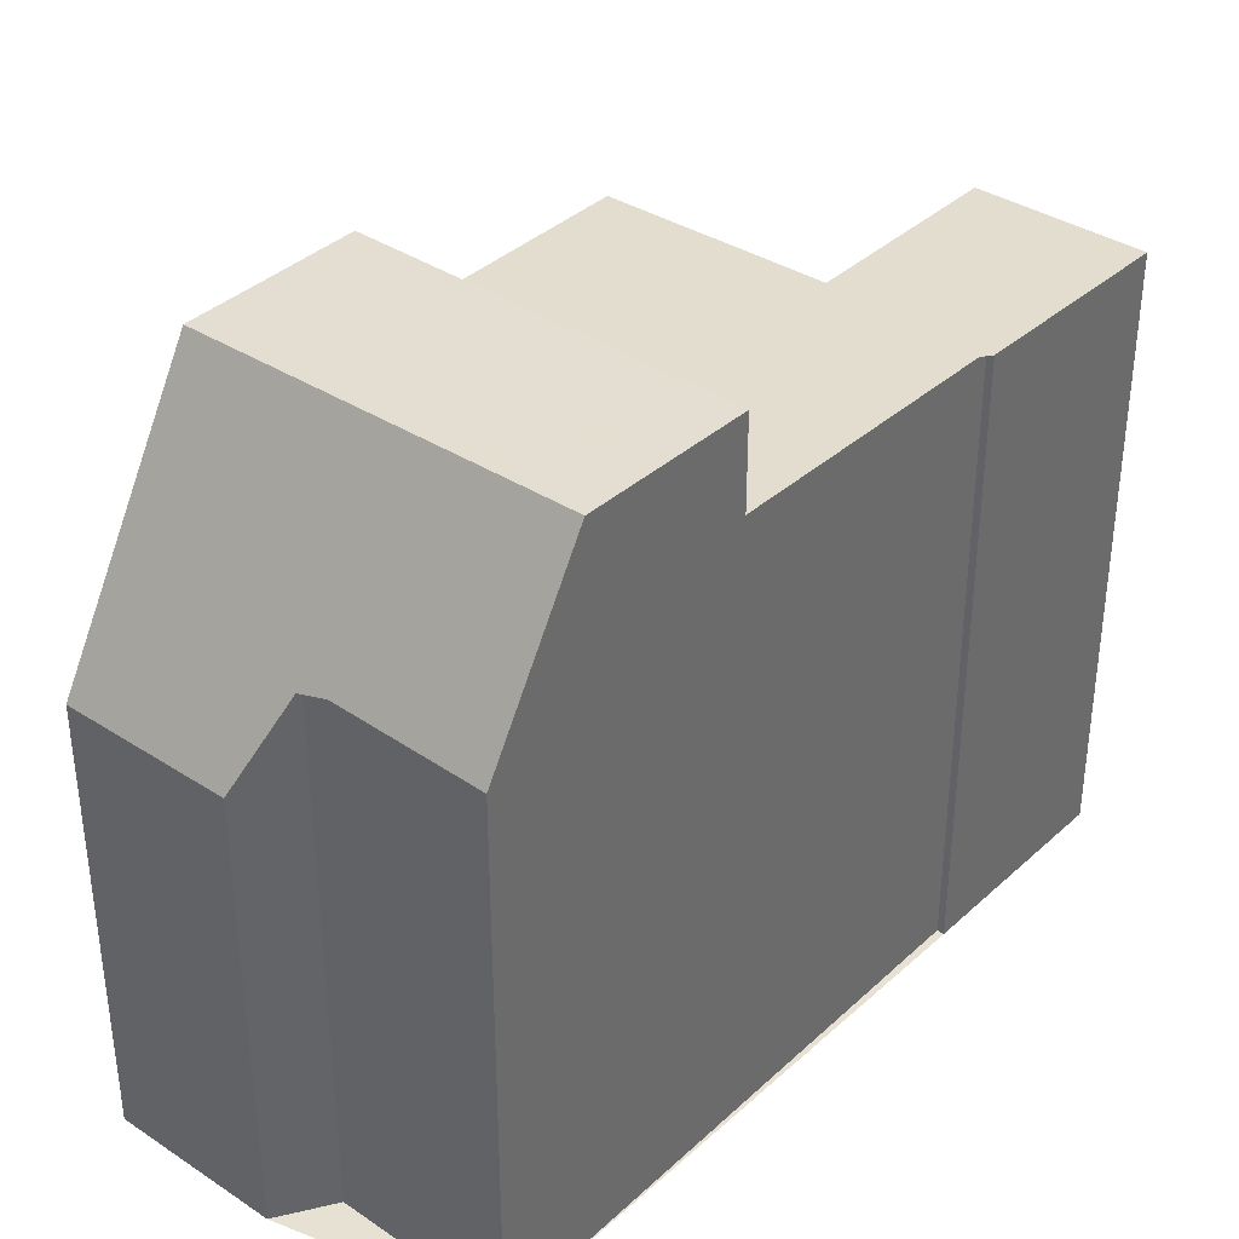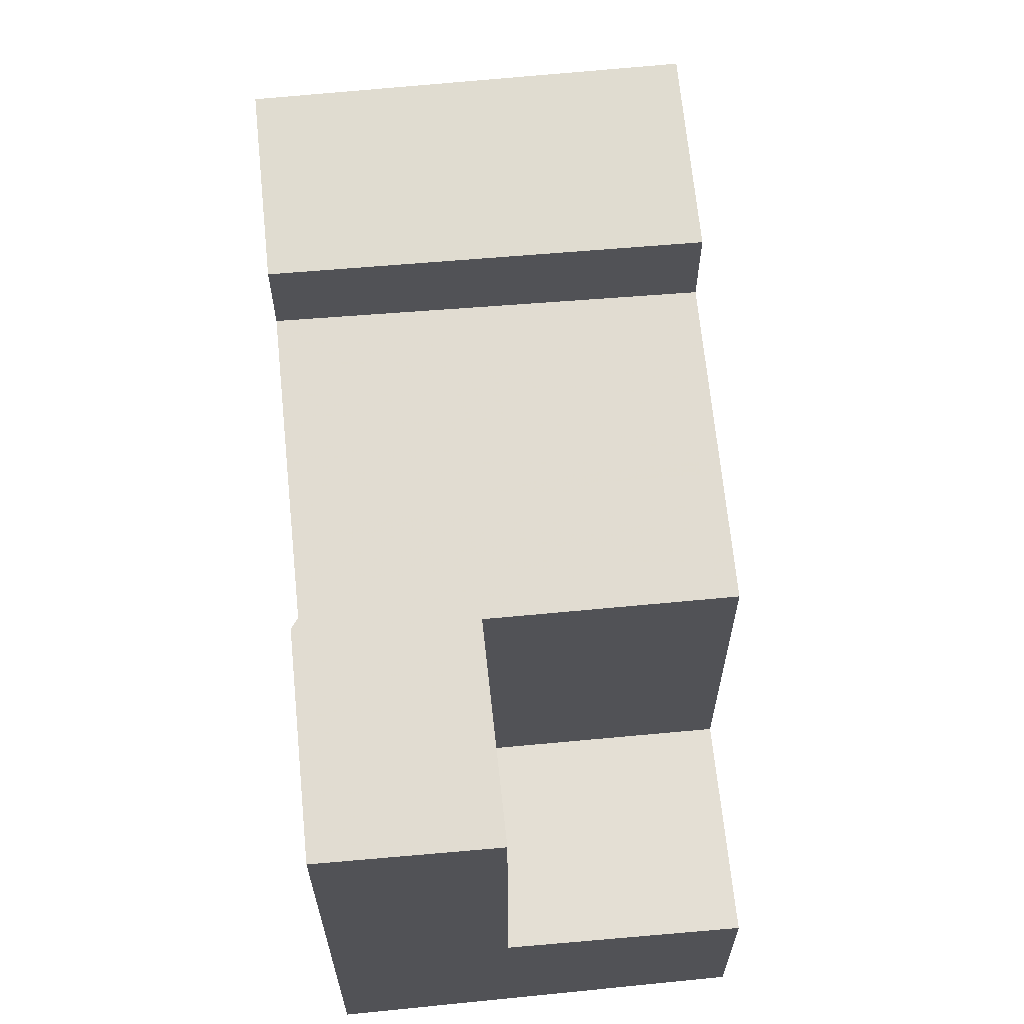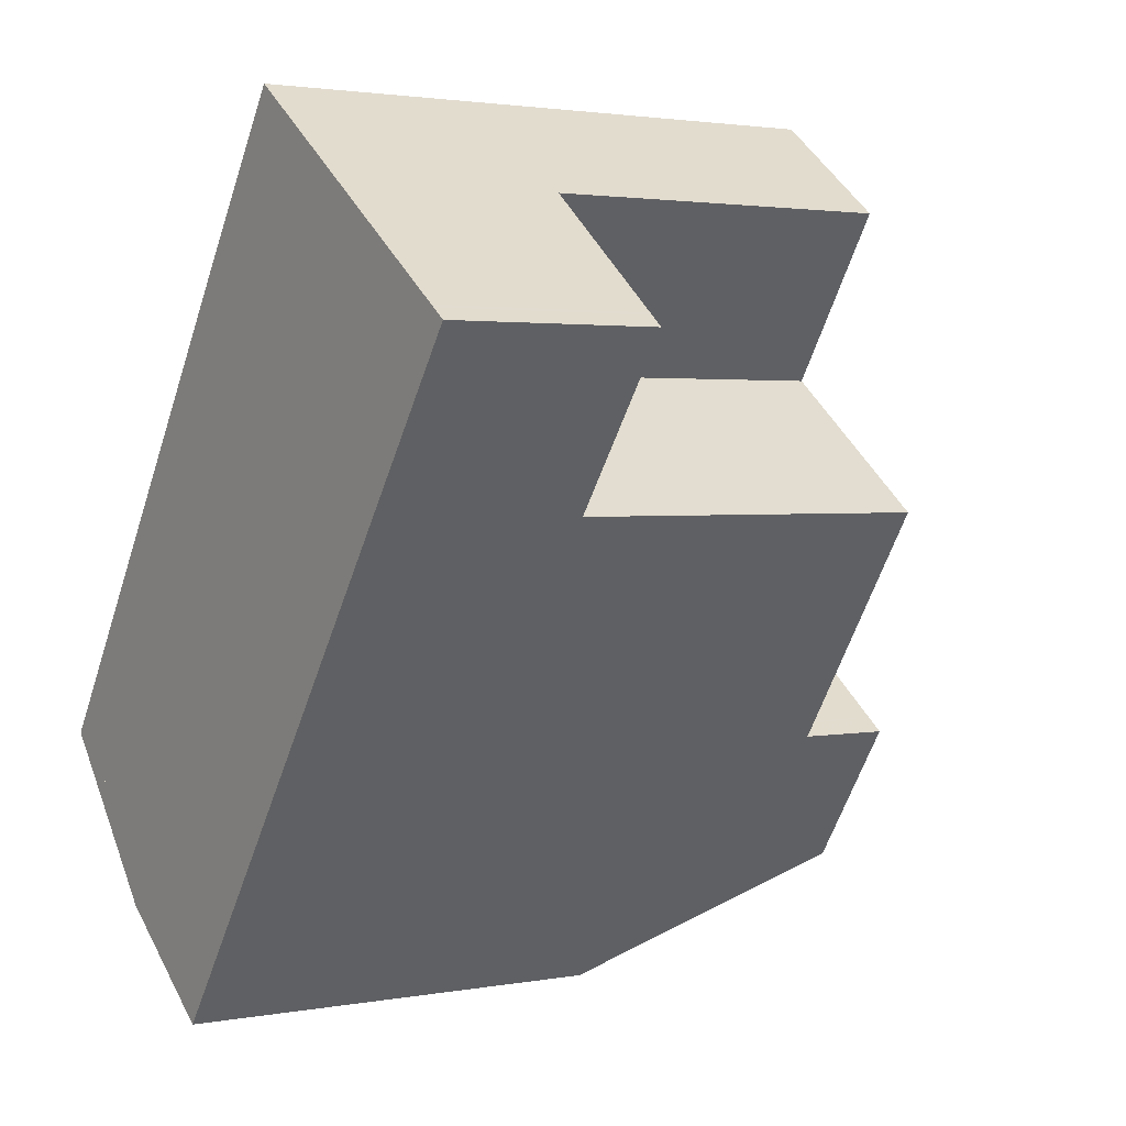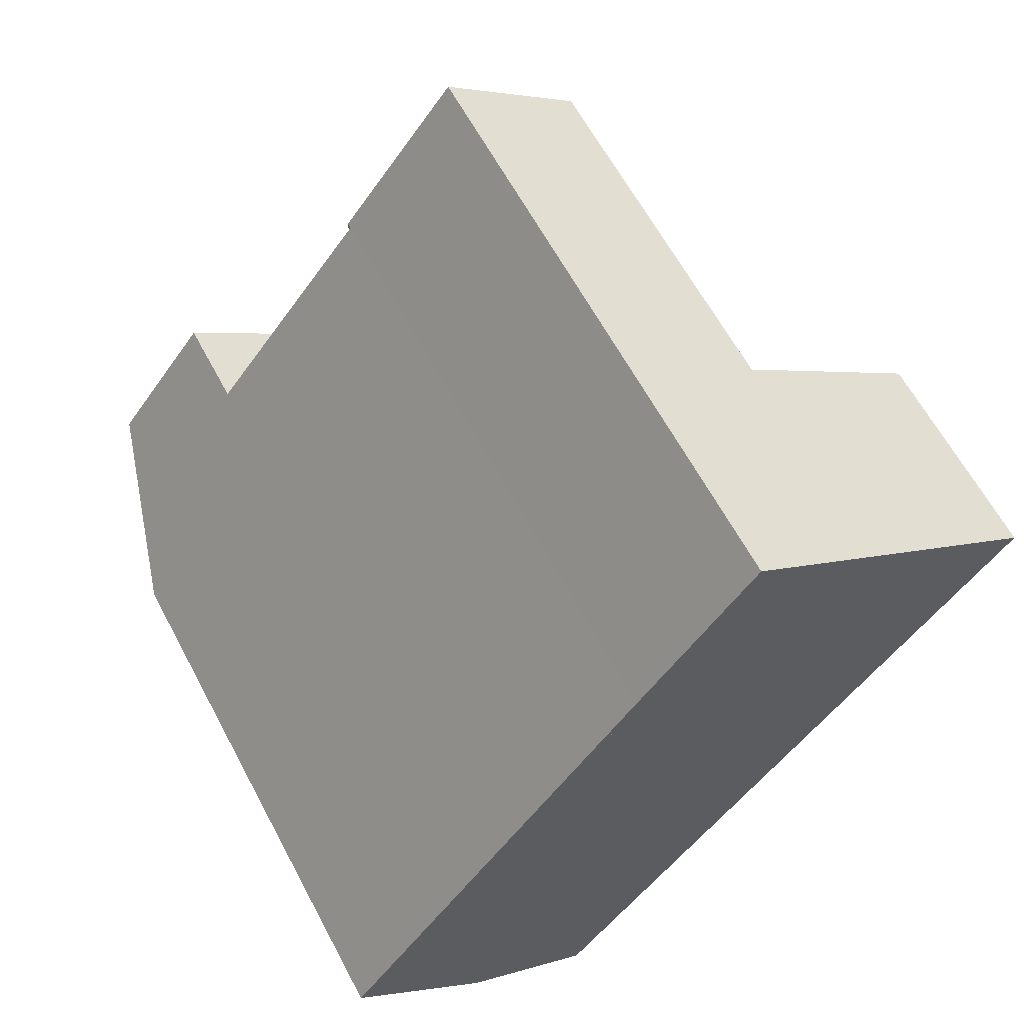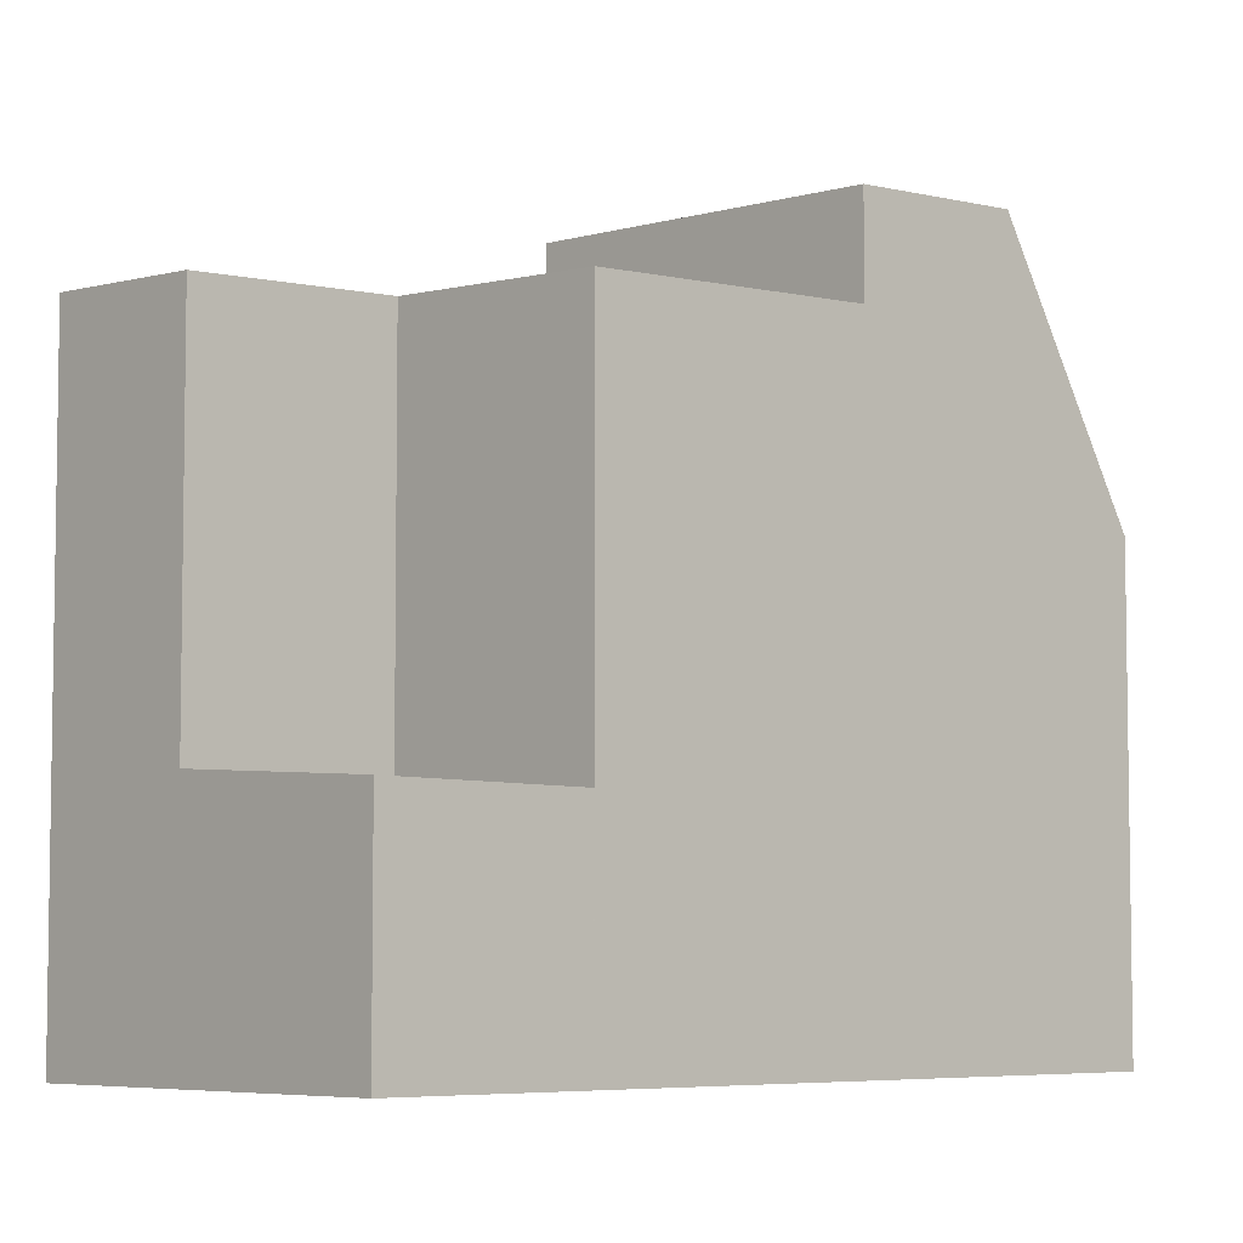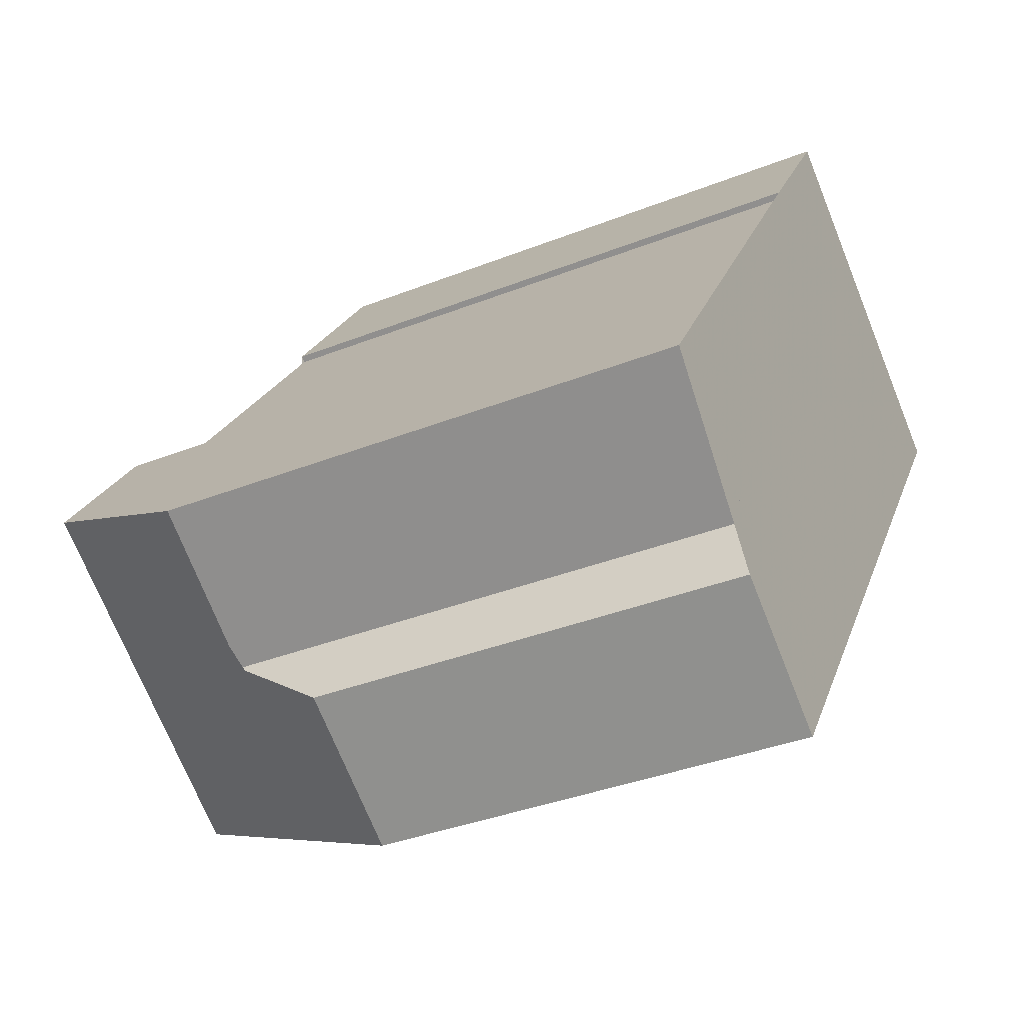
<metadata>
{"format":"obj","ext":"obj","renderer":"f3d","projection":"perspective","resolution":1024,"background":"white","views":[{"elev":39.4,"azim":76.3,"up":"+Z"},{"elev":67.9,"azim":-150.2,"up":"+Z"},{"elev":2.2,"azim":-123.1,"up":"+Y"},{"elev":62.4,"azim":152.0,"up":"+Y"},{"elev":-5.9,"azim":-97.3,"up":"+Z"},{"elev":-36.4,"azim":117.2,"up":"+Y"}]}
</metadata>
<code>
v -955 -1558 9.242
v -956.7 -1556 9.122
v -954.9 -1558 9.248
v -961.5 -1559 3.26
v -950.1 -1565 8.24
v -952.3 -1567 8.227
v -952.2 -1568 6.849
v -954.2 -1569 6.791
v -956.6 -1556 9.13
v -958.6 -1557 9.008
v -958.8 -1557 8.998
v -956.9 -1556 9.11
v -957 -1556 9.101
v -954.3 -1559 9.292
v -954.6 -1560 9.276
v -956.2 -1561 9.178
v -955.1 -1568 9.285
v -950.6 -1565 9.556
v -958.8 -1557 8.998
v -957.1 -1565 9.141
v -952.5 -1562 9.42
v -959.7 -1562 8.959
v -956.9 -1565 10.6
v -954.4 -1563 10.71
v -957.1 -1565 10.59
v -956.8 -1565 10.61
v -952.5 -1562 10.79
v -957.1 -1565 10.59
v -951 -1564 10.9
v -955.6 -1567 10.71
v -961.3 -1559 3.258
v -960.1 -1558 3.353
v -960.2 -1558 3.355
v -958.5 -1561 3.33
v -959.7 -1562 3.238
v -957 -1560 3.445
v -958.6 -1557 3.465
v -959.7 -1562 3.238
v -958.8 -1557 3.467
v -955.6 -1567 10.71
v -955.3 -1567 10.72
v -952.8 -1565 10.82
v -951 -1564 10.9
v -955.3 -1567 10.72
v -958.6 -1557 9.008
v -958.6 -1557 3.465
v -952.4 -1566 9.447
v -952 -1566 8.229
v -954.4 -1563 10.71
v -954.4 -1563 9.307
v -957 -1560 3.445
v -952.8 -1565 10.82
v -957 -1560 9.124
v -958.8 -1557 3.467
v -952.8 -1562 9.403
v -952.8 -1562 10.78
v -951.3 -1564 10.89
v -950.4 -1565 8.238
v -950.9 -1565 9.538
v -951.3 -1564 10.89
v -958.9 -1563 9.014
v -961.1 -1559 3.275
v -961.3 -1559 3.277
v -954.9 -1568 9.299
v -954 -1569 6.798
v -959.5 -1561 3.255
v -958.7 -1563 9.028
v -955.3 -1567 10.72
v -959.5 -1561 8.973
v -959.5 -1561 3.255
v -956.9 -1565 10.6
v -956.9 -1565 9.155
v -957.7 -1562 9.086
v -956 -1564 10.64
v -954.5 -1566 10.75
v -956 -1564 9.211
v -956 -1564 10.64
v -953.2 -1568 6.822
v -954 -1567 9.35
v -958.5 -1561 3.33
v -954.5 -1566 10.75
v -958.5 -1561 9.033
v -952.5 -1562 9.42
v -952.8 -1562 9.403
v -954.4 -1563 9.307
v -952.8 -1562 10.78
v -952.5 -1562 10.79
v -956 -1564 9.211
v -956.9 -1565 9.155
v -957.1 -1565 9.141
v -955.3 -1558 9.223
v -957 -1560 9.124
v -958.5 -1561 9.033
v -959.5 -1561 8.973
v -955 -1558 9.244
v -957 -1560 9.124
v -957 -1560 3.445
v -959.7 -1562 8.959
v -961.1 -1559 3.279
v -961.2 -1559 3.281
v -959.4 -1561 8.976
v -959.4 -1561 3.259
v -956.8 -1565 10.61
v -956.8 -1565 9.158
v -956.8 -1565 9.158
v -958.6 -1562 9.031
v -954.8 -1568 9.301
v -954 -1569 6.799
v -959.4 -1561 3.259
v -955.3 -1567 10.72
v -959.4 -1561 8.976
v -954 -1560 9.312
v -954.3 -1560 9.296
v -955.9 -1561 9.197
v -957.5 -1562 9.103
v -958.4 -1563 9.048
v -958.4 -1563 9.045
v -958.7 -1563 9.031
v -954.9 -1559 9.251
v -956.6 -1560 9.152
v -958.1 -1561 9.06
v -959 -1562 9.005
v -954.7 -1559 9.267
v -959.1 -1562 9.002
v -959.3 -1562 8.988
v -953.9 -1560 9.319
v -954.2 -1560 9.303
v -955.8 -1561 9.205
v -957.4 -1562 9.111
v -958.3 -1563 9.056
v -958.3 -1563 9.053
v -958.6 -1563 9.039
v -954.5 -1569 7.679
v -954.3 -1569 7.685
v -954.3 -1569 7.687
v -953.5 -1568 7.71
v -952.3 -1567 7.744
v -954.7 -1559 9.267
v -955 -1558 9.242
v -955 -1558 0
v -954.7 -1559 0
v -956.6 -1556 9.13
v -956.7 -1556 9.122
v -956.7 -1556 0
v -956.6 -1556 0
v -955 -1558 9.242
v -954.9 -1558 9.248
v -954.9 -1558 0
v -955 -1558 0
v -961.3 -1559 3.277
v -961.5 -1559 3.26
v -961.5 -1559 0
v -961.3 -1559 -4.441e-16
v -950.4 -1565 8.238
v -950.1 -1565 8.24
v -950.1 -1565 0
v -950.4 -1565 0
v -952.3 -1567 7.744
v -952.3 -1567 8.227
v -952.3 -1567 0
v -952.3 -1567 -8.882e-16
v -953.2 -1568 6.822
v -952.2 -1568 6.849
v -952.2 -1568 0
v -953.2 -1568 0
v -954.5 -1569 7.679
v -954.2 -1569 6.791
v -954.2 -1569 0
v -954.5 -1569 0
v -955 -1558 9.244
v -956.6 -1556 9.13
v -956.6 -1556 0
v -955 -1558 0
v -957 -1556 9.101
v -958.8 -1557 8.998
v -958.8 -1557 0
v -957 -1556 0
v -956.7 -1556 9.122
v -957 -1556 9.101
v -957 -1556 0
v -956.7 -1556 0
v -954 -1560 9.312
v -954.3 -1559 9.292
v -954.3 -1559 -1.776e-15
v -954 -1560 0
v -955.6 -1567 10.71
v -955.1 -1568 9.285
v -955.1 -1568 0
v -955.6 -1567 0
v -950.1 -1565 8.24
v -950.6 -1565 9.556
v -950.6 -1565 0
v -950.1 -1565 0
v -950.6 -1565 9.556
v -951 -1564 10.9
v -951 -1564 -1.776e-15
v -950.6 -1565 0
v -961.5 -1559 3.26
v -961.3 -1559 3.258
v -961.3 -1559 4.441e-16
v -961.5 -1559 0
v -958.8 -1557 3.467
v -960.2 -1558 3.355
v -960.2 -1558 0
v -958.8 -1557 0
v -961.3 -1559 3.258
v -959.7 -1562 3.238
v -959.7 -1562 -4.441e-16
v -961.3 -1559 4.441e-16
v -957.1 -1565 10.59
v -955.6 -1567 10.71
v -955.6 -1567 0
v -957.1 -1565 1.776e-15
v -952.3 -1567 8.227
v -952 -1566 8.229
v -952 -1566 0
v -952.3 -1567 0
v -952 -1566 8.229
v -950.4 -1565 8.238
v -950.4 -1565 0
v -952 -1566 0
v -959.3 -1562 8.988
v -958.9 -1563 9.014
v -958.9 -1563 0
v -959.3 -1562 0
v -961.2 -1559 3.281
v -961.3 -1559 3.277
v -961.3 -1559 -4.441e-16
v -961.2 -1559 0
v -954.2 -1569 6.791
v -954 -1569 6.798
v -954 -1569 0
v -954.2 -1569 0
v -954 -1569 6.799
v -953.2 -1568 6.822
v -953.2 -1568 0
v -954 -1569 8.882e-16
v -951 -1564 10.9
v -952.5 -1562 10.79
v -952.5 -1562 0
v -951 -1564 -1.776e-15
v -958.6 -1563 9.039
v -957.1 -1565 9.141
v -957.1 -1565 0
v -958.6 -1563 0
v -954.9 -1558 9.248
v -955 -1558 9.244
v -955 -1558 0
v -954.9 -1558 0
v -960.2 -1558 3.355
v -961.2 -1559 3.281
v -961.2 -1559 0
v -960.2 -1558 0
v -954 -1569 6.798
v -954 -1569 6.799
v -954 -1569 8.882e-16
v -954 -1569 0
v -953.9 -1560 9.319
v -954 -1560 9.312
v -954 -1560 0
v -953.9 -1560 -1.776e-15
v -958.9 -1563 9.014
v -958.7 -1563 9.031
v -958.7 -1563 0
v -958.9 -1563 0
v -954.3 -1559 9.292
v -954.7 -1559 9.267
v -954.7 -1559 0
v -954.3 -1559 -1.776e-15
v -959.7 -1562 8.959
v -959.3 -1562 8.988
v -959.3 -1562 0
v -959.7 -1562 0
v -952.5 -1562 9.42
v -953.9 -1560 9.319
v -953.9 -1560 -1.776e-15
v -952.5 -1562 0
v -958.7 -1563 9.031
v -958.6 -1563 9.039
v -958.6 -1563 0
v -958.7 -1563 0
v -955.1 -1568 9.285
v -954.5 -1569 7.679
v -954.5 -1569 0
v -955.1 -1568 0
v -952.2 -1568 6.849
v -952.3 -1567 7.744
v -952.3 -1567 -8.882e-16
v -952.2 -1568 0
v -955 -1558 0
v -950.1 -1565 0
v -952.3 -1567 0
v -952.2 -1568 0
v -954.2 -1569 0
v -961.5 -1559 0
v -956.7 -1556 0
v -954.9 -1558 0
f 12 10 11 13
f 100 33 32 99
f 134 65 8 133
f 56 49 50 55
f 92 10 12 91
f 91 12 9 95
f 13 2 9 12
f 113 15 14 112
f 114 16 15 113
f 45 19 39 46
f 64 17 30 68
f 99 32 34 102
f 36 34 32 37
f 66 38 22 69
f 40 25 23 41
f 87 43 57 86
f 41 23 26 44
f 74 24 42 75
f 96 45 46 97
f 59 18 5 58
f 104 76 77 103
f 60 29 18 59
f 37 32 33 54
f 55 21 27 56
f 86 57 42 24
f 58 48 47 59
f 59 47 52 60
f 116 106 73 115
f 62 31 4 63
f 137 7 78 136
f 81 52 47 79
f 70 35 31 62
f 82 53 51 80
f 71 28 20 72
f 118 61 67 117
f 75 44 26 74
f 76 50 49 77
f 115 73 16 114
f 135 108 65 134
f 107 64 68 110
f 109 66 69 111
f 120 92 91 119
f 122 101 93 121
f 119 91 95 3 1 123
f 125 98 94 124
f 121 93 92 120
f 99 62 63 100
f 102 70 62 99
f 103 71 72 104
f 117 67 106 116
f 124 94 101 122
f 136 78 108 135
f 110 81 79 107
f 111 82 80 109
f 127 113 112 126
f 128 114 113 127
f 130 116 115 129
f 131 117 116 130
f 132 118 117 131
f 129 115 114 128
f 119 15 16 120
f 121 73 106 122
f 123 14 15 119
f 124 67 61 125
f 120 16 73 121
f 122 106 67 124
f 126 83 84 127
f 127 84 85 128
f 129 88 105 130
f 130 105 89 131
f 131 89 90 132
f 128 85 88 129
f 133 17 64 134
f 135 107 79 136
f 136 79 47 48 6 137
f 134 64 107 135
f 139 140 141 138
f 143 144 145 142
f 147 148 149 146
f 151 152 153 150
f 155 156 157 154
f 159 160 161 158
f 163 164 165 162
f 167 168 169 166
f 171 172 173 170
f 175 176 177 174
f 179 180 181 178
f 183 184 185 182
f 187 188 189 186
f 191 192 193 190
f 195 196 197 194
f 199 200 201 198
f 203 204 205 202
f 207 208 209 206
f 211 212 213 210
f 215 216 217 214
f 219 220 221 218
f 223 224 225 222
f 227 228 229 226
f 231 232 233 230
f 235 236 237 234
f 239 240 241 238
f 243 244 245 242
f 247 248 249 246
f 251 252 253 250
f 255 256 257 254
f 259 260 261 258
f 263 264 265 262
f 267 268 269 266
f 271 272 273 270
f 275 276 277 274
f 279 280 281 278
f 283 284 285 282
f 287 288 289 286
f 291 292 293 294 295 296 297 290

</code>
